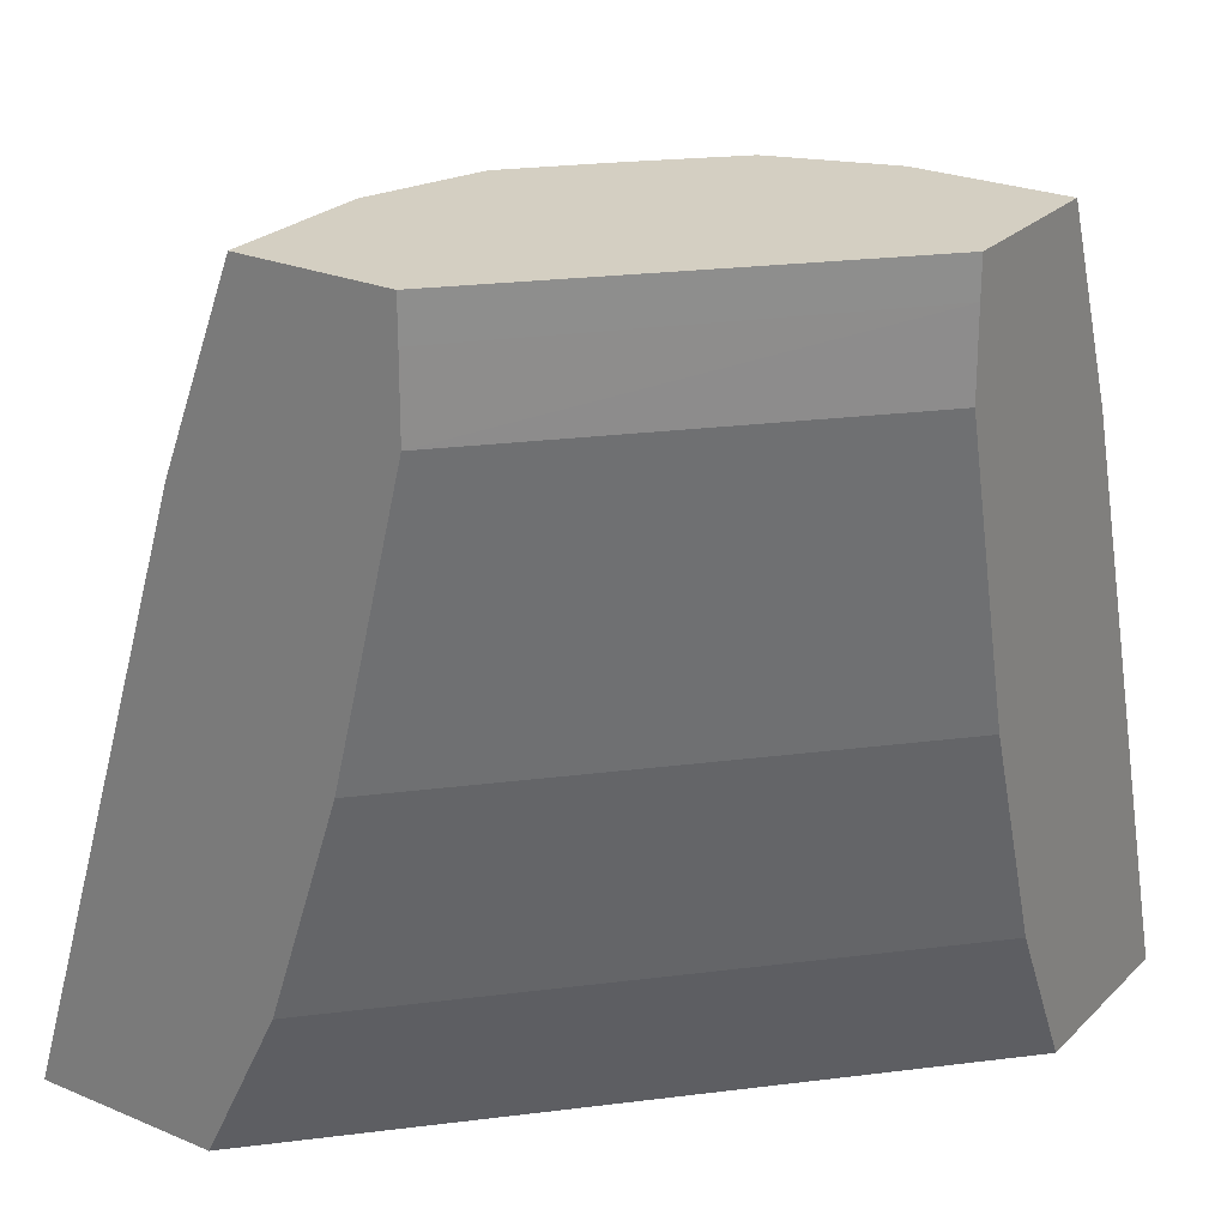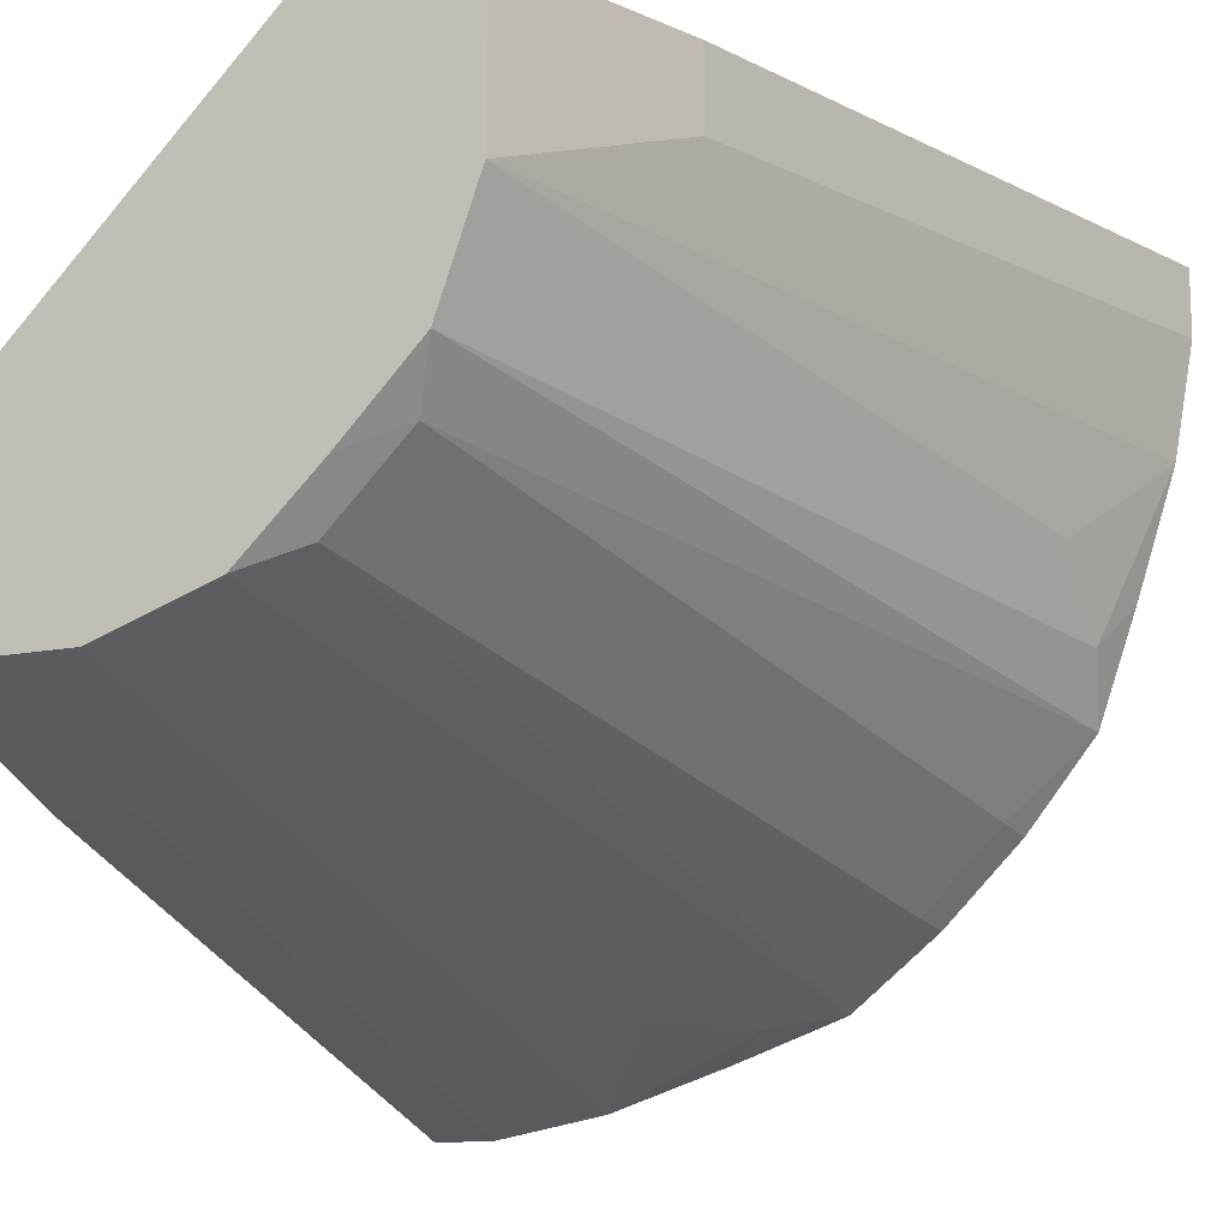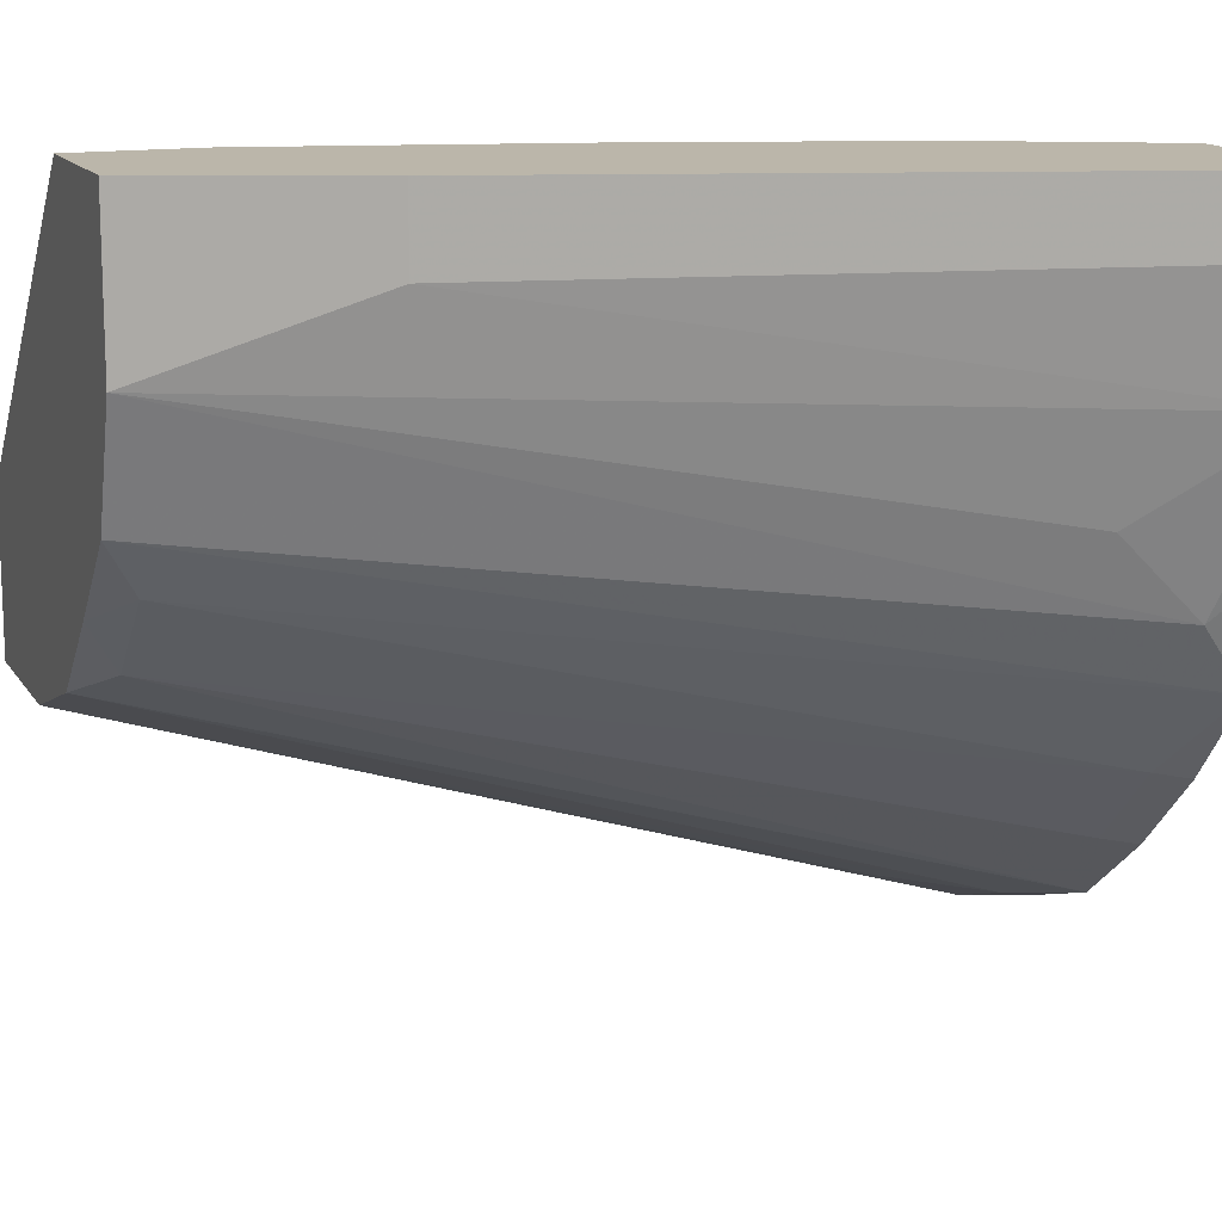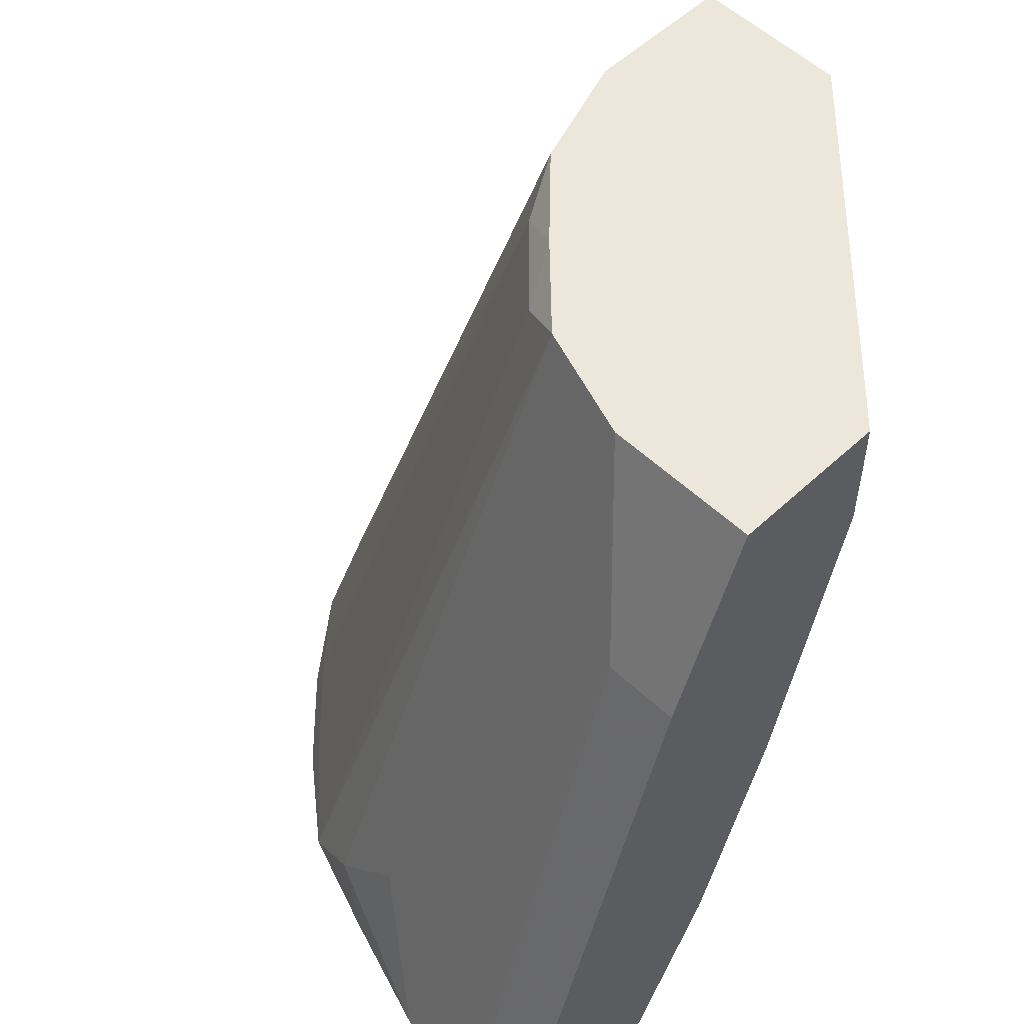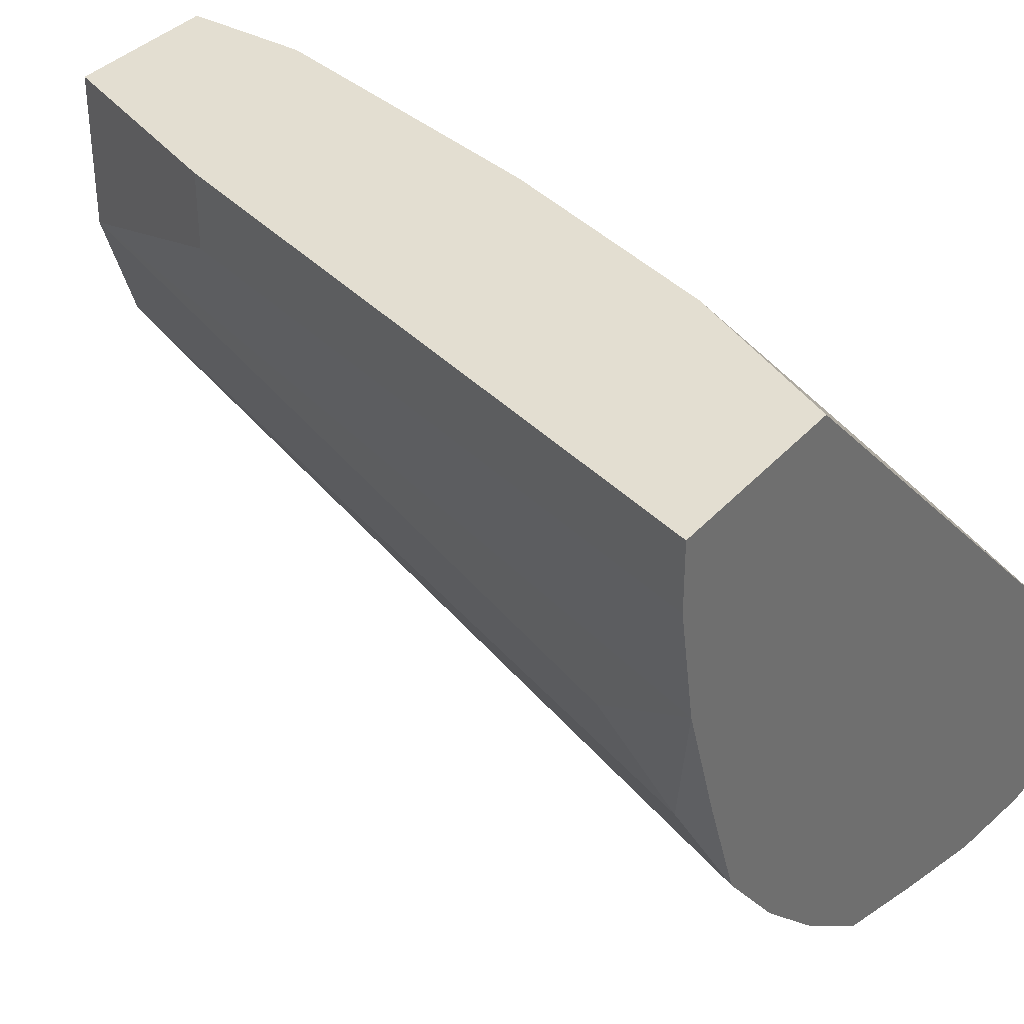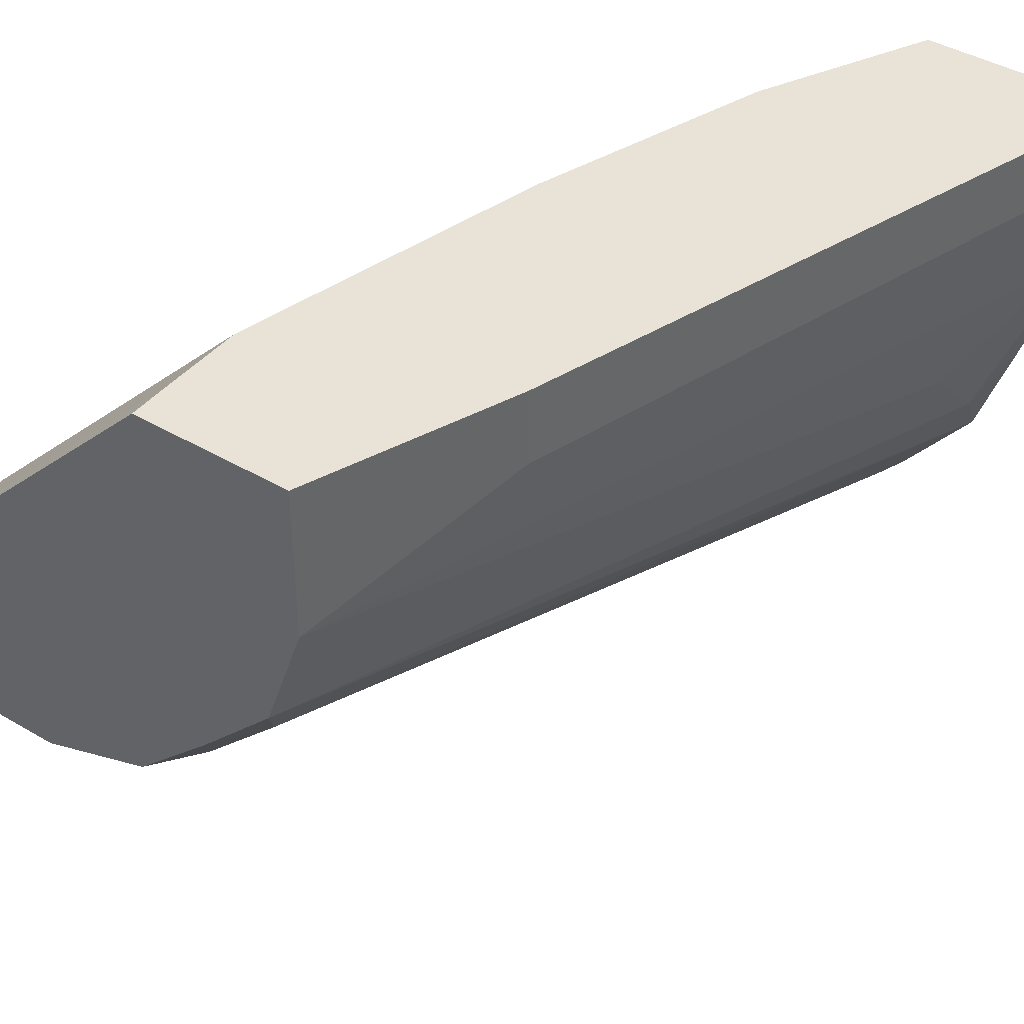
<metadata>
{"format":"obj","ext":"obj","renderer":"f3d","projection":"perspective","resolution":1024,"background":"white","views":[{"elev":25.4,"azim":-146.1,"up":"+Z"},{"elev":-13.7,"azim":24.3,"up":"+Y"},{"elev":14.0,"azim":69.2,"up":"+Y"},{"elev":53.9,"azim":135.2,"up":"+Z"},{"elev":36.1,"azim":125.7,"up":"+Y"},{"elev":41.7,"azim":35.5,"up":"+Y"}]}
</metadata>
<code>
v 0.01806 -0.197 0.224
v 0.001633 -0.197 0.224
v 0.04763 -0.1918 0.224
v 0.0206 -0.1442 0.3914
v 0.001633 -0.1455 0.224
v 0.001633 -0.1442 0.3914
v 0.07985 -0.1815 0.224
v 0.0927 -0.1751 0.2369
v 0.07211 -0.1751 0.2575
v 0.04121 -0.1236 0.4446
v 0.001633 -0.1434 0.2282
v 0.1236 -0.0006212 0.2678
v 0.1453 -0.0006212 0.224
v 0.001633 -0.1236 0.4446
v 0.1094 -0.1712 0.224
v 0.07176 -0.1129 0.4446
v 0.001633 -0.1331 0.2488
v 0.001633 -0.1236 0.2678
v 0.103 -0.0006212 0.3296
v 0.197 -0.0006212 0.224
v 0.001633 -0.08207 0.4446
v 0.1323 -0.1529 0.224
v 0.1304 -0.151 0.2334
v 0.08584 -0.1064 0.436
v 0.0927 -0.0927 0.4446
v 0.001633 -0.103 0.3296
v 0.08241 -0.0006212 0.412
v 0.1442 -0.0006212 0.3914
v 0.197 -0.01807 0.224
v 0.08228 -0.0006212 0.4446
v 0.001633 -0.08207 0.4342
v 0.1529 -0.1323 0.224
v 0.1511 -0.1304 0.2334
v 0.1064 -0.08584 0.436
v 0.1129 -0.07177 0.4446
v 0.001633 -0.0824 0.412
v 0.08228 -0.0006212 0.4332
v 0.1236 -0.0006212 0.4446
v 0.1442 -0.02061 0.3914
v 0.1918 -0.04763 0.224
v 0.1712 -0.1094 0.224
v 0.1236 -0.04121 0.4446
v 0.1751 -0.0927 0.2369
v 0.1751 -0.0721 0.2575
v 0.1815 -0.07986 0.224
f 21 30 37
f 21 37 31
f 20 39 29
f 20 28 39
f 19 26 27
f 18 26 19
f 16 24 25
f 15 24 16
f 12 38 28
f 15 22 23
f 12 20 13
f 12 28 20
f 22 32 33
f 12 30 38
f 12 37 30
f 12 27 37
f 12 19 27
f 12 18 19
f 15 23 24
f 22 33 23
f 27 31 37
f 24 34 25
f 12 17 18
f 42 43 44
f 41 45 43
f 40 42 44
f 40 43 45
f 40 44 43
f 39 42 40
f 35 43 42
f 35 41 43
f 34 41 35
f 33 41 34
f 32 41 33
f 29 39 40
f 28 42 39
f 28 38 42
f 27 36 31
f 26 36 27
f 25 34 35
f 24 33 34
f 23 33 24
f 11 17 12
f 1 45 41
f 10 30 21
f 2 31 36
f 2 21 31
f 2 14 21
f 2 6 14
f 1 6 2
f 1 4 6
f 1 3 4
f 1 7 3
f 2 36 26
f 1 15 7
f 1 41 32
f 1 40 45
f 1 29 40
f 1 20 29
f 1 13 20
f 1 5 13
f 1 2 5
f 10 21 14
f 1 32 22
f 2 26 18
f 1 22 15
f 2 17 11
f 10 38 30
f 2 18 17
f 10 42 38
f 10 35 42
f 10 25 35
f 8 10 9
f 8 16 10
f 8 15 16
f 7 15 8
f 10 16 25
f 5 12 13
f 5 11 12
f 4 14 6
f 4 10 14
f 3 10 4
f 3 9 10
f 3 8 9
f 3 7 8
f 2 11 5

</code>
